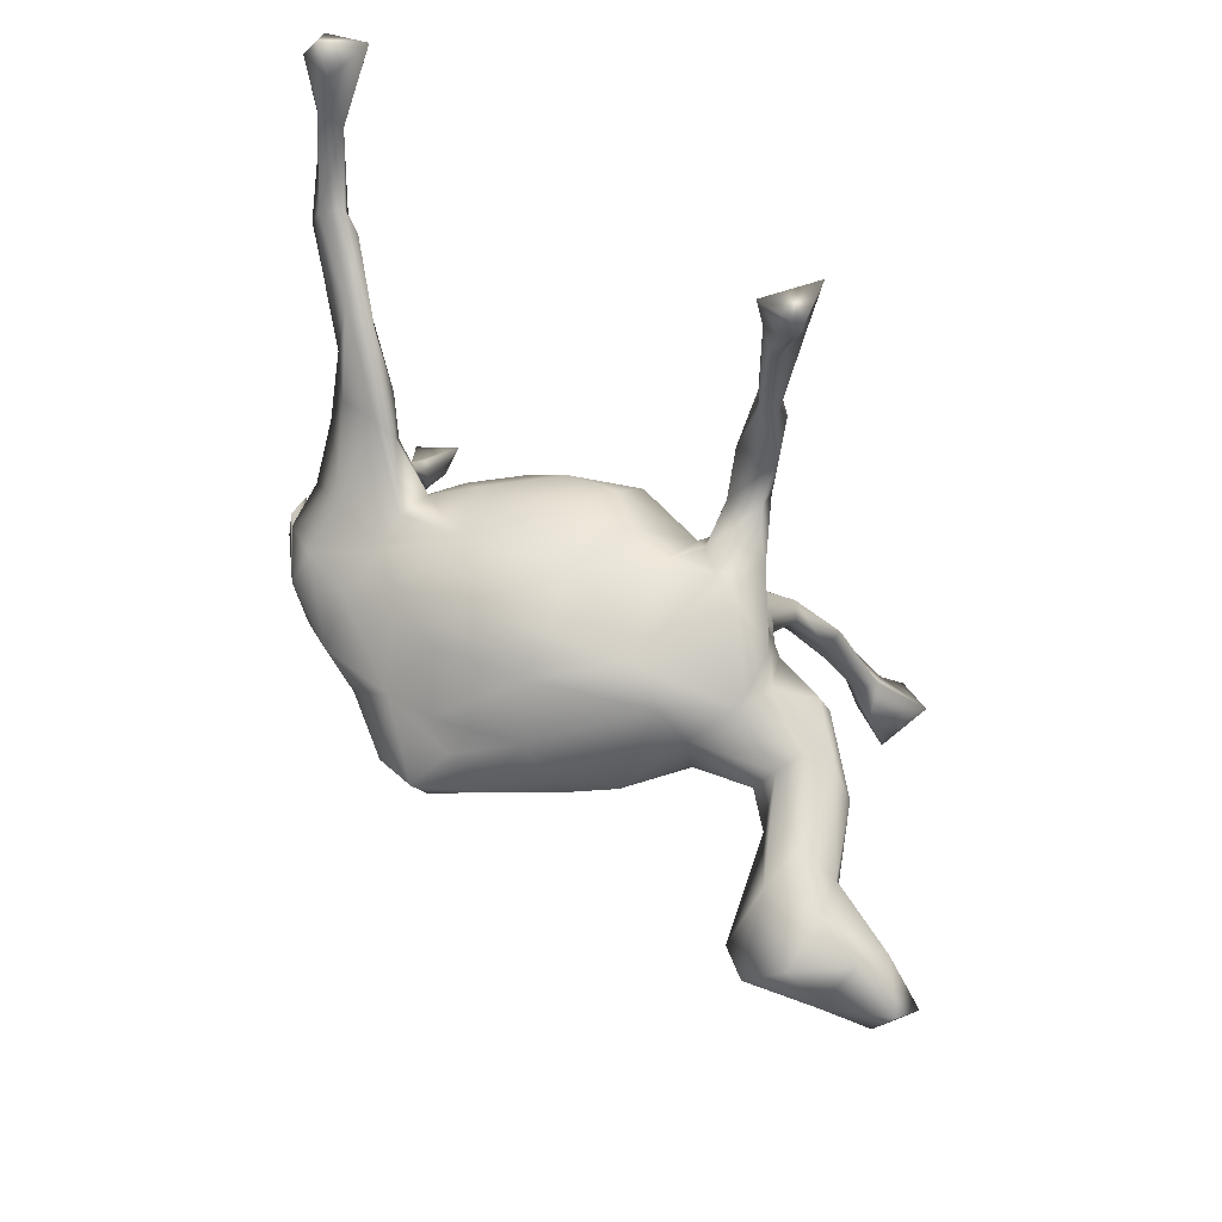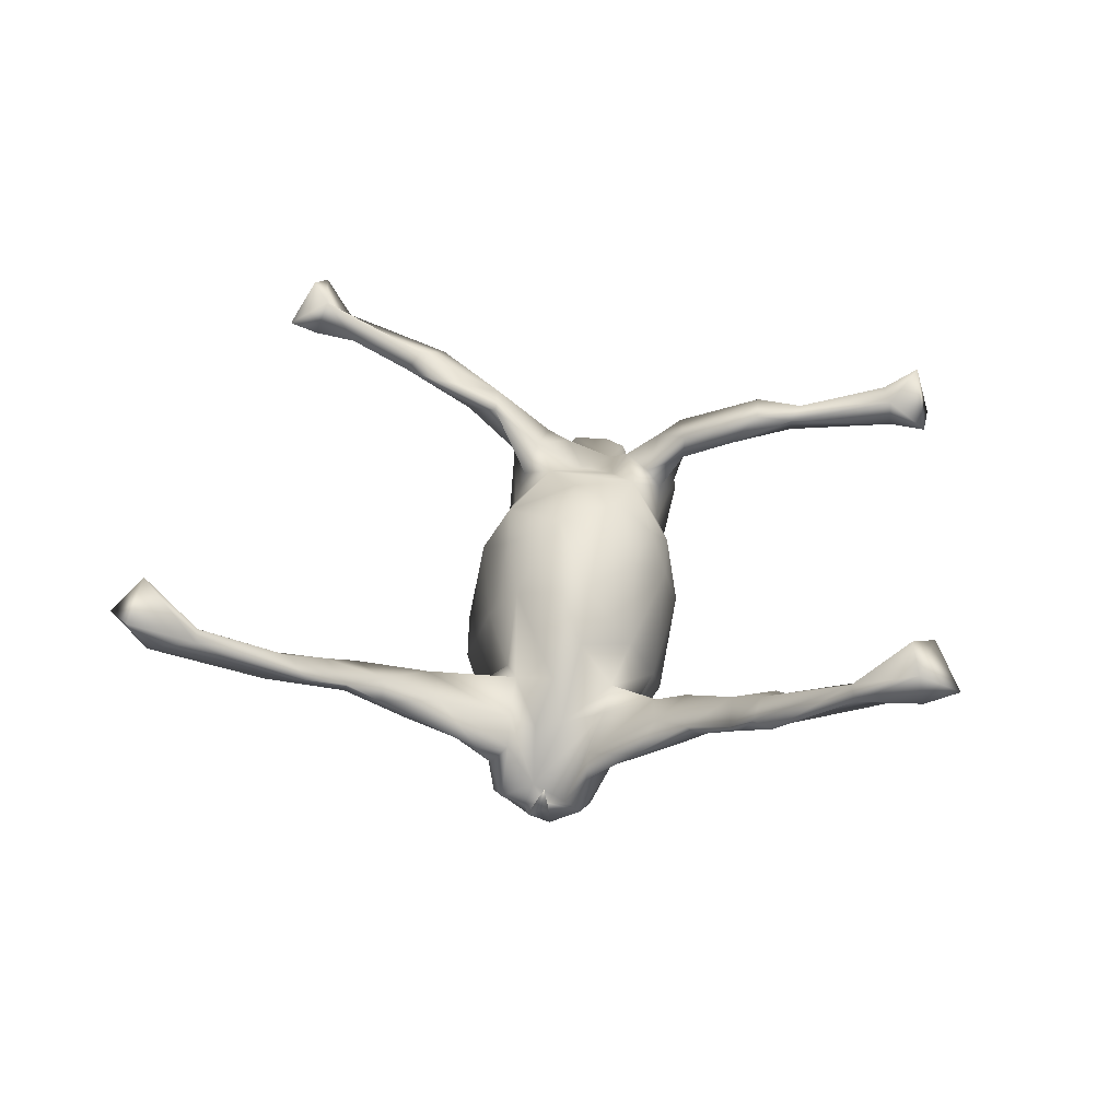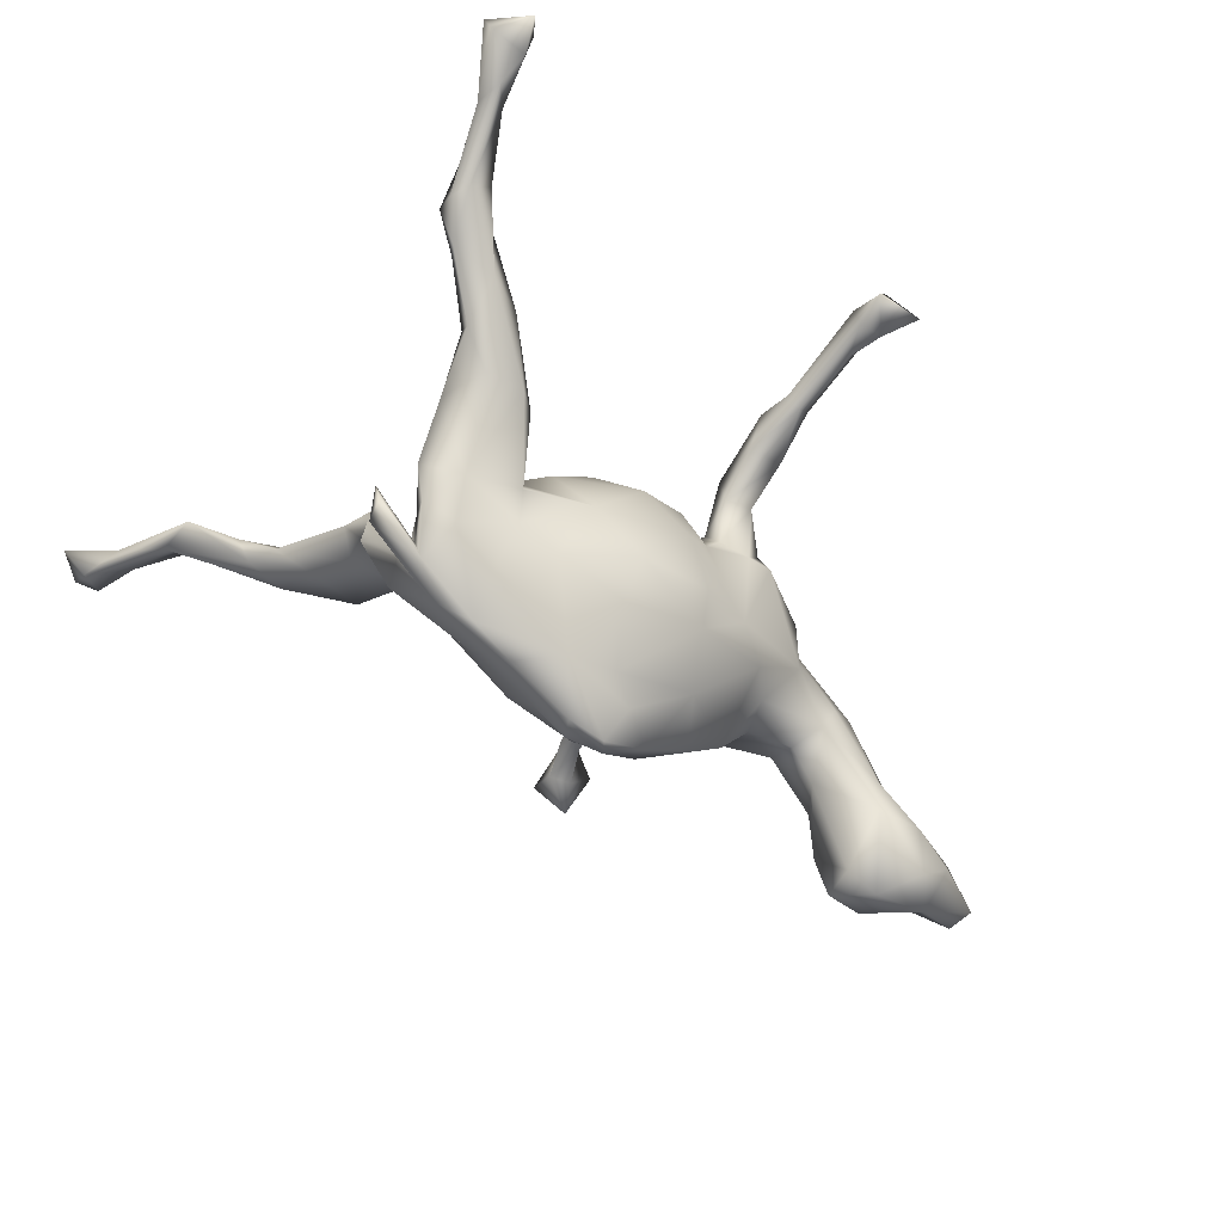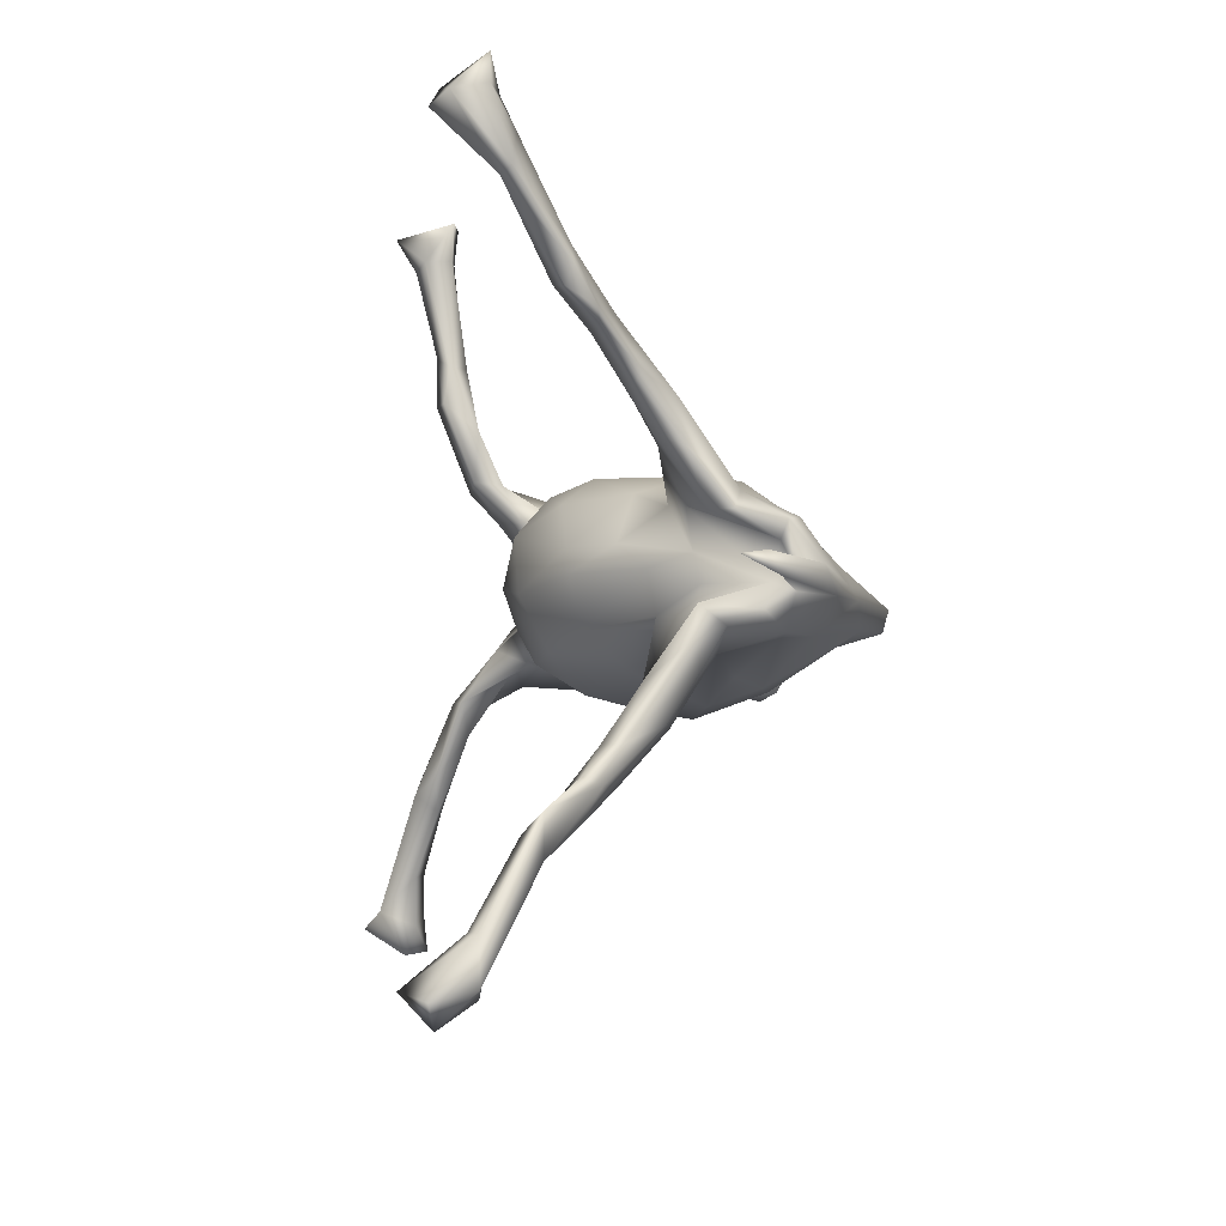
<metadata>
{"format":"obj","ext":"obj","renderer":"f3d","projection":"perspective","resolution":1024,"background":"white","views":[{"elev":63.9,"azim":-134.9,"up":"+Y"},{"elev":24.1,"azim":93.2,"up":"+Z"},{"elev":-62.1,"azim":138.2,"up":"+Z"},{"elev":-9.5,"azim":93.0,"up":"+Y"}]}
</metadata>
<code>
v 0.5828 -0.6401 0.2135
v 0.5479 -0.5933 0.2088
v 0.5682 -0.5905 0.2617
v 0.5538 -0.6008 0.1619
v 0.6303 -0.6057 0.2156
v 0.536 -0.5478 0.1716
v 0.5609 -0.5184 0.1762
v -0.2979 -0.5104 0.3633
v -0.3225 -0.4686 0.4304
v 0.5891 -0.5888 0.1567
v -0.365 -0.5015 0.3365
v -0.3834 -0.4554 0.4176
v -0.3313 -0.4473 0.3386
v -0.2967 -0.4658 0.3462
v -0.2954 -0.4435 0.4031
v 0.5744 -0.5191 0.1603
v 0.5377 -0.5254 0.1489
v 0.5361 -0.3654 0.08393
v 0.4991 -0.4289 0.1121
v -0.3109 -0.4051 0.3756
v 0.4545 -0.3861 0.06795
v -0.2624 -0.3945 0.3441
v 0.5164 -0.394 0.1142
v -0.2179 -0.2712 0.3405
v -0.2957 -0.3848 0.3343
v 0.5345 -0.4292 0.08411
v -0.2257 -0.2965 0.3054
v -0.2515 -0.2485 0.3
v 0.4503 -0.3506 0.07831
v 0.4676 -0.3777 0.04154
v -0.2448 -0.2876 0.3011
v 0.3764 -0.3149 0.03847
v 0.436 -0.3257 0.01663
v 0.3721 -0.321 0.000877
v 0.4255 -0.2703 -0.0079
v 0.466 -0.3167 0.0421
v -0.25 -0.2335 0.3311
v -0.181 -0.2504 0.3055
v -0.1787 -0.185 0.255
v 0.4022 -0.2691 0.02225
v 0.2844 -0.2331 -0.06502
v 0.2912 -0.2142 -0.01992
v 0.3717 -0.2398 -0.06265
v -0.2049 -0.1393 0.2348
v 0.3928 -0.1266 -0.102
v -0.1434 -0.103 0.1925
v -0.05088 -0.1786 -0.08802
v 0.372 -0.1854 -0.02952
v -0.1122 -0.16 -0.09929
v -0.08243 -0.1615 -0.01678
v -0.007052 -0.1477 0.06728
v 0.2663 -0.1297 -0.1286
v 0.04991 -0.1471 -0.1904
v 0.1185 -0.1284 0.001316
v 0.2454 -0.1466 -0.0705
v -0.2208 -0.1236 0.2527
v -0.1492 -0.1375 0.2621
v -0.1405 -0.1256 0.03058
v 0.04679 -0.1732 -0.1106
v 0.1276 -0.1428 -0.1501
v -0.1158 -0.1017 0.1061
v 0.3487 -0.164 -0.1085
v -0.1972 -0.1078 0.1733
v 0.2213 -0.1167 -0.1311
v -0.1969 -0.1101 -0.09363
v 0.254 -0.07457 -0.04586
v -0.000434 -0.1029 0.1393
v -0.1925 -0.1338 0.2806
v -0.2932 -0.09672 0.07409
v 0.07727 -0.09846 0.1134
v -0.2222 -0.07239 0.1877
v 0.1588 -0.0798 0.06032
v -0.2095 -0.04847 0.2048
v 0.2248 -0.09016 -0.03943
v -0.1876 -0.1237 -0.0249
v -0.1533 -0.087 -0.2186
v -0.2933 -0.07058 0.132
v -0.2774 -0.07325 -0.03981
v 0.3628 -0.1072 -0.1434
v -0.3354 -0.06936 0.01629
v -0.1215 -0.08515 0.1577
v 0.234 -0.1033 -0.2158
v -0.06987 -0.1366 -0.1985
v 0.1613 -0.09028 -0.2617
v -0.129 -0.06226 0.2095
v -0.09447 -0.03861 0.1743
v -0.6178 -0.07691 -0.188
v -0.4968 -0.05085 -0.05609
v -0.5699 -0.05966 -0.0792
v -0.5278 -0.04546 -0.01652
v 0.3818 -0.08924 -0.1941
v -0.5259 -0.07555 -0.1289
v -0.4383 -0.03979 0.05424
v -0.5451 -0.07176 -0.2145
v -0.202 -0.01458 0.1894
v -0.4075 -0.03808 0.004324
v 0.3792 -0.07857 -0.1054
v 0.3102 -0.1081 -0.2224
v -0.06537 -0.07385 -0.2895
v -0.6948 -0.04607 -0.134
v -0.3246 -0.04289 0.09998
v 0.3271 -0.04224 -0.2019
v 0.3039 -0.04035 -0.1076
v -0.702 -0.02249 -0.08495
v 0.2946 -0.08277 -0.09617
v -0.5808 -0.005848 -0.2502
v -0.5855 -0.02492 -0.05894
v 0.3354 -0.05673 -0.2349
v 0.269 -0.05217 -0.2928
v 0.007167 -0.06272 -0.364
v 0.2808 -0.01328 -0.03392
v -0.755 -0.008096 -0.1728
v -0.1845 0.012 0.1456
v 0.08403 -0.01384 0.158
v -0.3121 0.003129 -0.07251
v 0.1902 -0.003687 0.07886
v 0.06543 -0.06824 -0.33
v 0.1332 -0.03681 -0.3249
v -0.5846 0.05269 -0.06813
v -0.05635 -0.04975 -0.356
v 0.4141 -0.01907 -0.1611
v -0.4097 -0.01111 0.1146
v 0.3975 -0.04671 -0.2155
v 0.4067 -0.01335 -0.1985
v -0.782 -0.01531 -0.1041
v -0.6831 0.002021 -0.2066
v 0.02467 -0.03142 -0.3727
v 0.2109 -0.02883 -0.3104
v 0.2406 0.02921 0.008961
v -0.6305 0.008578 -0.08945
v -0.2004 -0.02017 -0.2265
v -0.1573 0.06526 0.1464
v -0.4528 0.001659 -0.07207
v 0.3302 -0.02258 -0.2325
v -0.3987 0.01584 -0.0379
v 0.1826 0.03496 0.08206
v 0.3208 -0.01659 -0.2747
v -0.7075 0.04397 -0.09341
v -0.5167 0.04942 0.03343
v 0.3092 0.04939 -0.2424
v 0.001436 0.008359 0.1877
v -0.7738 0.02655 -0.1469
v -0.5286 -0.01308 -0.2265
v -0.03783 -0.02678 -0.3704
v 0.3087 0.002976 -0.09769
v 0.3548 0.009548 -0.2149
v -0.4017 0.04716 0.1152
v 0.3739 0.04786 -0.1175
v 0.19 0.109 -0.01232
v -0.3869 0.07697 0.1079
v -0.2958 0.05618 0.122
v 0.3667 0.03606 -0.2259
v 0.2889 0.06968 -0.08765
v -0.09663 0.1024 0.1557
v -0.1209 -0.02659 -0.3024
v -0.6907 0.05692 -0.1419
v -0.5254 0.07023 -0.153
v -0.4182 0.07003 -0.0161
v -0.4739 0.0793 0.04468
v 0.3894 0.04578 -0.1549
v -0.3359 0.1054 0.05732
v -0.259 -0.007262 -0.1672
v -0.2922 0.05716 -0.06688
v -0.6091 0.07716 -0.1312
v -0.05371 0.01149 -0.3076
v -0.5237 0.07687 -0.07949
v -0.2445 0.1094 0.1375
v -0.6287 0.05627 -0.2153
v 0.07261 0.01974 -0.3073
v -0.1857 0.08983 0.1729
v -0.4307 0.08779 0.02138
v 0.02691 0.08108 0.1688
v 0.2427 0.07961 -0.06219
v 0.2279 0.03996 -0.2512
v -0.1284 0.148 0.1348
v -0.002465 0.03973 -0.2953
v -0.3256 0.1134 0.000295
v 0.1107 0.1108 0.09444
v -0.1352 0.06317 -0.2372
v -0.1168 0.1266 0.1691
v 0.3289 0.08266 -0.1631
v 0.0297 0.1378 0.1178
v -0.2441 0.1021 -0.07705
v -0.21 0.1525 0.1757
v -0.3039 0.1348 0.08571
v 0.2243 0.082 -0.1772
v -0.09224 0.1319 -0.1824
v -0.2107 0.1749 0.104
v 0.04147 0.108 -0.2307
v -0.1749 0.144 0.2139
v -0.1003 0.1443 0.08483
v 0.2389 0.1041 -0.1215
v -0.1734 0.1657 0.1113
v -0.03038 0.1631 0.07641
v 0.4168 0.1245 -0.09123
v -0.1555 0.1974 0.2132
v -0.179 0.1387 -0.06254
v -0.1471 0.1809 0.2517
v 0.04801 0.1617 0.05155
v -0.09331 0.1894 0.2404
v 0.1593 0.09538 -0.2104
v -0.1089 0.1872 0.1989
v 0.1324 0.1456 -0.09537
v -0.07369 0.167 -0.1298
v 0.04789 0.1559 -0.1631
v -0.03059 0.1804 -0.03092
v 0.4462 0.2013 -0.0259
v 0.3109 0.1482 -0.05093
v 0.3928 0.1521 -0.04486
v 0.4482 0.2174 -0.03691
v 0.3292 0.2077 -0.07375
v 0.3503 0.1998 -0.02013
v 0.4539 0.2692 0.03199
v 0.3925 0.1957 -0.08232
v -0.08842 0.2679 0.2343
v 0.5219 0.2653 0.01676
v 0.2973 0.1857 -0.0672
v -0.1497 0.2753 0.2548
v -0.1206 0.3115 0.3017
v -0.0776 0.3085 0.2863
v 0.5758 0.2978 0.05672
v 0.5364 0.3099 0.07587
v 0.4004 0.2694 -0.00109
v 0.5338 0.2821 0.0172
v 0.5141 0.3327 0.07542
v -0.106 0.3673 0.2549
v 0.5795 0.326 0.04522
v -0.08317 0.3667 0.2779
v -0.1264 0.3647 0.2737
v 0.4608 0.291 -0.002188
v 0.5669 0.3559 0.05022
v 0.537 0.3686 0.07588
v -0.09899 0.3822 0.2994
v -0.08233 0.5322 0.2761
v 0.6285 0.4413 0.12
v -0.1079 0.4807 0.2707
v 0.6128 0.434 0.1378
v 0.6459 0.5138 0.2259
v 0.592 0.4536 0.1333
v -0.1026 0.5201 0.3336
v -0.07346 0.5296 0.3171
v 0.6227 0.4862 0.1152
v 0.6775 0.5325 0.1443
v 0.6194 0.5362 0.1377
v -0.1062 0.5741 0.3656
v -0.1236 0.5152 0.3159
v 0.6161 0.5487 0.2147
v 0.69 0.5218 0.1946
v -0.06967 0.5879 0.2723
v 0.6453 0.587 0.1478
v -0.1241 0.5369 0.2778
v -0.1481 0.6 0.275
f 235 231 242
f 231 239 242
f 246 233 240
f 233 241 240
f 241 234 249
f 245 249 252
f 4 2 6
f 228 226 234
f 233 220 228
f 229 233 246
f 233 228 241
f 226 236 234
f 226 229 236
f 235 227 231
f 232 239 231
f 228 234 241
f 229 246 236
f 236 246 251
f 236 251 234
f 249 234 251
f 251 246 252
f 246 245 252
f 245 241 249
f 10 1 4
f 4 1 2
f 10 4 17
f 4 6 17
f 8 15 9
f 11 8 12
f 12 8 9
f 10 26 16
f 10 17 26
f 68 38 57
f 243 244 250
f 239 247 244
f 239 237 247
f 242 244 243
f 243 235 242
f 248 235 243
f 248 237 235
f 247 248 250
f 248 243 250
f 240 241 245
f 246 240 245
f 247 237 238
f 238 248 247
f 238 237 248
f 222 239 232
f 222 237 239
f 237 221 227
f 232 225 222
f 222 221 237
f 237 227 235
f 219 233 229
f 218 219 229
f 219 220 233
f 226 218 229
f 228 215 226
f 220 215 228
f 200 215 220
f 219 200 220
f 219 198 200
f 9 15 12
f 249 251 252
f 6 3 7
f 2 3 6
f 7 3 16
f 3 5 16
f 10 16 5
f 1 5 3
f 1 3 2
f 5 1 10
f 250 244 247
f 37 24 68
f 141 114 172
f 114 116 136
f 141 154 86
f 113 86 132
f 86 154 132
f 136 149 178
f 172 114 136
f 136 178 172
f 182 172 178
f 141 172 154
f 132 154 170
f 170 154 180
f 154 175 180
f 170 180 190
f 167 170 190
f 182 178 199
f 154 172 182
f 154 194 191
f 154 182 194
f 175 154 191
f 202 180 175
f 184 193 188
f 175 196 202
f 196 175 193
f 193 184 196
f 167 190 184
f 213 209 207
f 207 210 216
f 209 213 212
f 207 216 213
f 224 210 230
f 217 212 223
f 212 213 223
f 230 211 223
f 20 37 28
f 38 27 39
f 20 24 37
f 31 25 28
f 25 20 28
f 24 27 38
f 24 22 27
f 22 31 27
f 22 25 31
f 24 15 22
f 15 24 20
f 13 20 25
f 14 25 22
f 26 17 19
f 23 16 18
f 16 26 18
f 7 16 23
f 12 15 20
f 13 12 20
f 14 13 25
f 15 14 22
f 19 17 23
f 17 6 23
f 6 7 23
f 8 14 15
f 114 72 116
f 136 116 129
f 116 111 129
f 71 56 73
f 95 85 113
f 73 85 95
f 68 85 73
f 85 86 113
f 81 61 86
f 85 81 86
f 57 81 85
f 86 67 141
f 61 67 86
f 67 114 141
f 67 70 114
f 70 72 114
f 44 56 71
f 63 44 71
f 56 68 73
f 46 63 81
f 68 57 85
f 44 63 46
f 39 46 57
f 57 46 81
f 44 28 56
f 39 28 44
f 39 44 46
f 40 29 36
f 29 40 32
f 36 33 35
f 21 29 32
f 36 18 33
f 18 26 33
f 29 23 36
f 26 30 33
f 38 39 57
f 27 31 39
f 31 28 39
f 19 23 29
f 23 18 36
f 21 19 29
f 26 21 30
f 21 26 19
f 11 12 13
f 100 125 112
f 127 144 169
f 125 138 142
f 142 138 156
f 92 94 143
f 117 110 127
f 110 120 127
f 127 120 144
f 120 155 144
f 94 87 106
f 94 106 143
f 106 87 126
f 87 100 126
f 126 100 112
f 126 112 142
f 112 125 142
f 169 144 165
f 143 106 157
f 242 239 244
f 126 168 106
f 156 168 126
f 126 142 156
f 8 11 14
f 230 225 232
f 223 225 230
f 223 213 225
f 230 232 231
f 224 230 231
f 227 224 231
f 215 218 226
f 213 222 225
f 216 222 213
f 221 224 227
f 221 216 224
f 222 216 221
f 196 218 202
f 202 218 215
f 200 202 215
f 196 198 218
f 184 198 196
f 190 198 184
f 198 190 200
f 190 180 200
f 180 202 200
f 28 68 56
f 28 37 68
f 24 38 68
f 11 13 14
f 218 198 219
f 151 167 185
f 150 151 161
f 145 153 173
f 102 153 145
f 148 160 195
f 111 103 145
f 111 66 103
f 66 105 103
f 145 103 102
f 123 124 121
f 93 101 122
f 69 77 101
f 54 64 74
f 55 74 64
f 74 55 66
f 48 97 105
f 45 79 97
f 62 79 45
f 48 45 97
f 63 75 61
f 63 69 75
f 61 75 58
f 51 61 58
f 50 51 58
f 51 47 59
f 50 47 51
f 59 54 51
f 69 63 77
f 129 145 173
f 147 151 150
f 147 122 151
f 122 101 151
f 95 113 151
f 101 95 151
f 72 111 116
f 72 66 111
f 129 111 145
f 148 209 208
f 173 153 208
f 52 41 55
f 80 69 101
f 151 185 161
f 147 150 159
f 159 150 161
f 160 181 195
f 153 148 208
f 214 195 181
f 181 211 214
f 192 173 217
f 192 217 211
f 173 192 203
f 173 203 149
f 199 203 206
f 193 191 197
f 197 191 206
f 197 188 193
f 177 185 188
f 197 177 188
f 177 161 185
f 41 52 62
f 54 59 64
f 64 59 60
f 49 50 75
f 50 58 75
f 97 79 91
f 62 52 79
f 79 52 98
f 79 98 91
f 52 55 64
f 64 82 52
f 69 80 75
f 78 75 80
f 80 101 93
f 96 80 93
f 101 77 95
f 77 73 95
f 77 71 73
f 63 71 77
f 70 54 72
f 54 74 72
f 72 74 66
f 63 61 81
f 61 51 67
f 51 70 67
f 51 54 70
f 42 40 48
f 35 33 43
f 48 40 35
f 32 40 42
f 33 34 43
f 32 42 41
f 36 35 40
f 30 34 33
f 21 34 30
f 34 21 32
f 119 166 164
f 138 119 164
f 130 119 138
f 119 159 166
f 162 183 179
f 179 131 162
f 174 128 169
f 128 118 169
f 128 174 140
f 137 128 140
f 130 107 119
f 104 107 130
f 89 90 107
f 133 143 157
f 133 92 143
f 162 78 115
f 76 162 131
f 109 84 118
f 98 84 109
f 109 128 137
f 104 89 107
f 100 89 104
f 89 88 90
f 92 88 89
f 76 78 162
f 76 65 78
f 83 49 76
f 53 83 117
f 53 117 84
f 82 53 84
f 187 183 197
f 187 197 204
f 187 204 205
f 189 187 205
f 201 189 205
f 88 92 133
f 59 53 60
f 197 206 204
f 205 204 206
f 206 203 205
f 183 177 197
f 203 201 205
f 100 92 89
f 109 118 128
f 201 174 169
f 164 166 157
f 138 164 156
f 201 169 189
f 169 176 189
f 189 176 187
f 187 176 179
f 179 183 187
f 83 76 99
f 87 94 92
f 92 100 87
f 118 84 117
f 118 117 127
f 117 83 99
f 117 99 110
f 99 120 110
f 99 76 120
f 76 155 120
f 76 131 155
f 104 130 138
f 125 100 104
f 125 104 138
f 118 127 169
f 169 165 176
f 144 155 165
f 165 155 179
f 165 179 176
f 155 131 179
f 156 164 168
f 164 157 168
f 203 186 201
f 192 186 203
f 181 192 211
f 181 186 192
f 140 186 181
f 152 140 181
f 139 147 159
f 177 158 171
f 163 158 177
f 146 148 153
f 153 102 146
f 160 152 181
f 146 152 160
f 146 160 148
f 122 147 139
f 107 122 139
f 90 122 107
f 90 93 122
f 102 134 146
f 105 102 103
f 105 97 102
f 134 121 124
f 123 121 134
f 97 91 102
f 171 161 177
f 159 161 171
f 186 174 201
f 140 174 186
f 159 171 166
f 119 139 159
f 158 166 171
f 158 157 166
f 133 157 158
f 135 133 158
f 163 115 135
f 162 163 183
f 115 163 162
f 137 140 152
f 134 137 152
f 146 134 152
f 134 124 137
f 119 107 139
f 135 96 133
f 96 88 133
f 96 135 115
f 78 96 115
f 80 96 78
f 108 123 134
f 102 108 134
f 108 109 123
f 102 91 108
f 91 98 108
f 98 109 108
f 124 123 137
f 123 109 137
f 96 90 88
f 93 90 96
f 65 75 78
f 49 65 76
f 82 60 53
f 64 60 82
f 82 84 98
f 98 52 82
f 49 75 65
f 59 47 83
f 83 47 49
f 53 59 83
f 163 135 158
f 163 177 183
f 47 50 49
f 66 42 105
f 55 42 66
f 41 42 55
f 42 48 105
f 62 43 41
f 45 35 62
f 35 45 48
f 210 214 230
f 151 113 132
f 149 136 129
f 173 149 129
f 151 132 170
f 209 195 207
f 148 195 209
f 208 209 212
f 173 208 217
f 178 149 199
f 199 149 203
f 194 182 199
f 191 194 206
f 194 199 206
f 175 191 193
f 185 167 184
f 185 184 188
f 207 195 210
f 195 214 210
f 217 208 212
f 214 211 230
f 211 217 223
f 43 34 41
f 43 62 35
f 216 210 224
f 34 32 41
f 151 170 167
f 157 106 168

</code>
